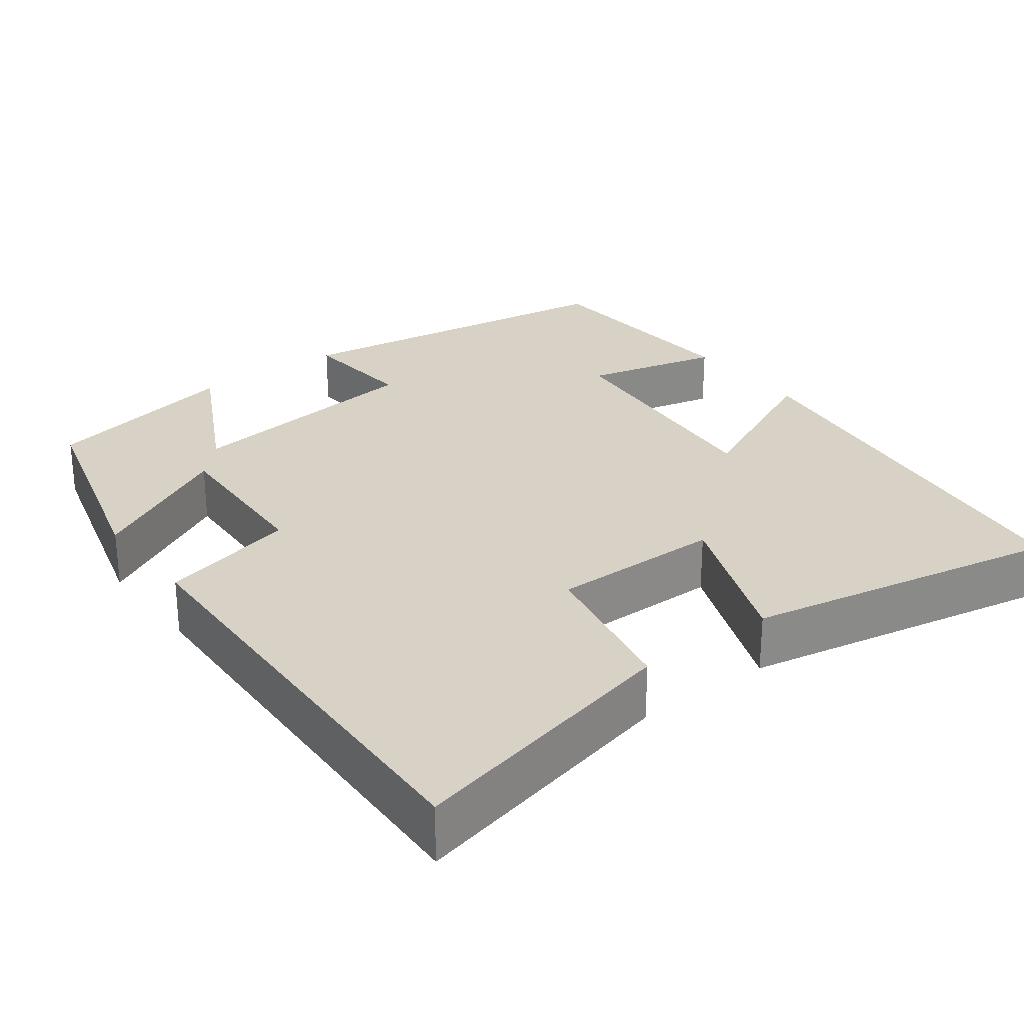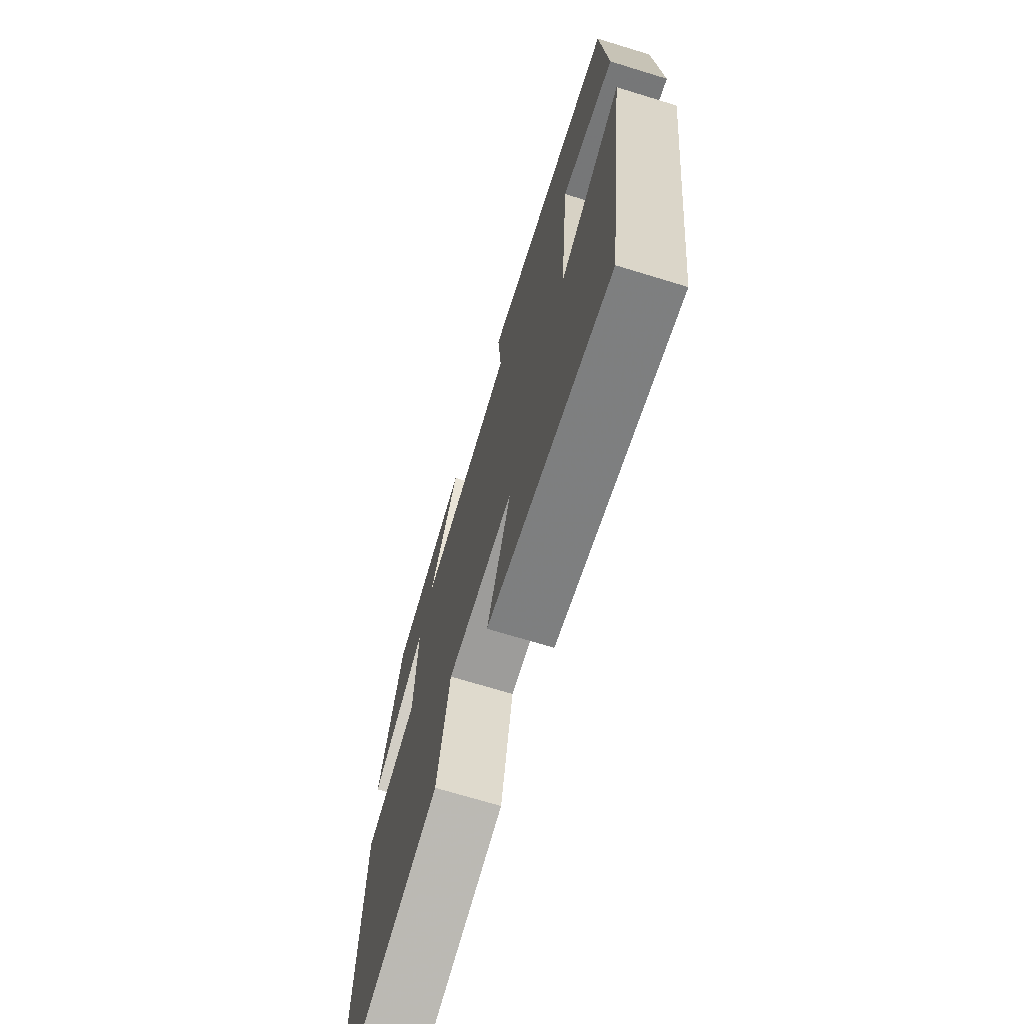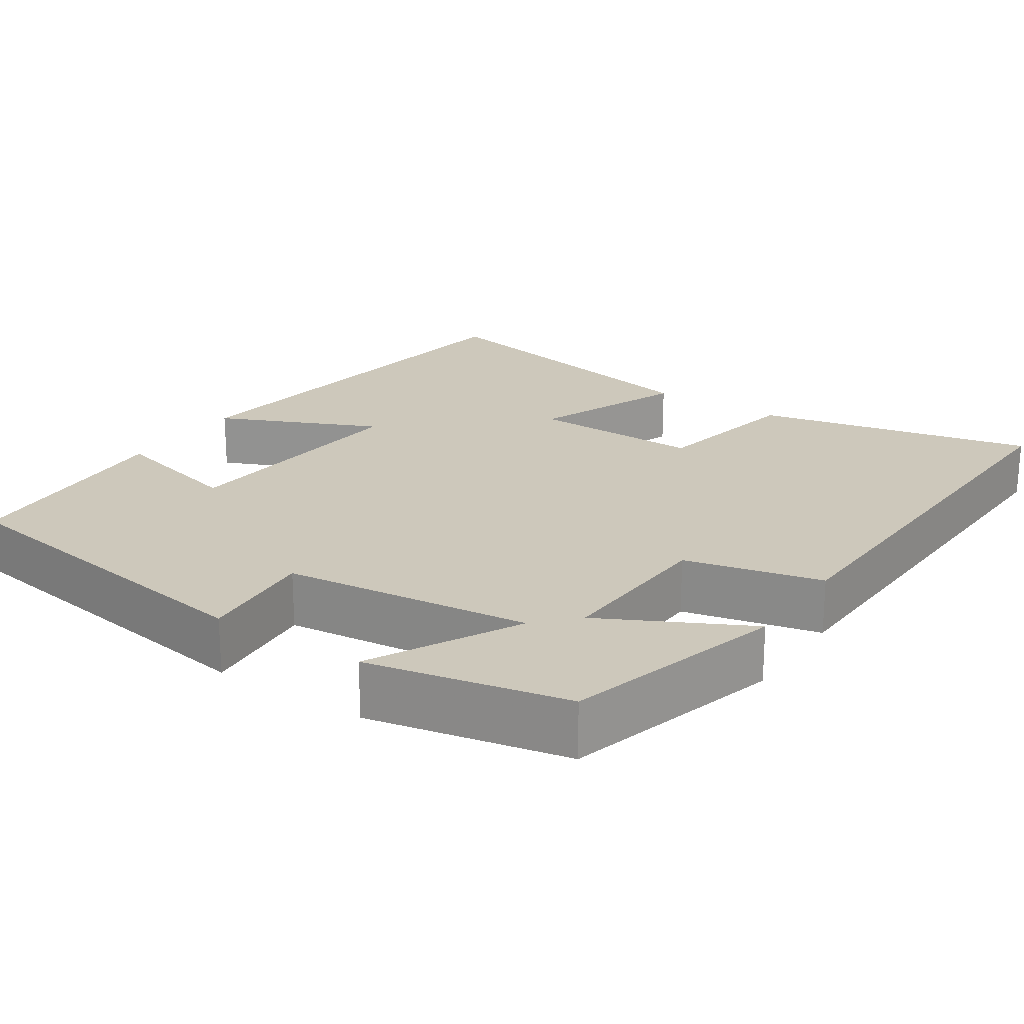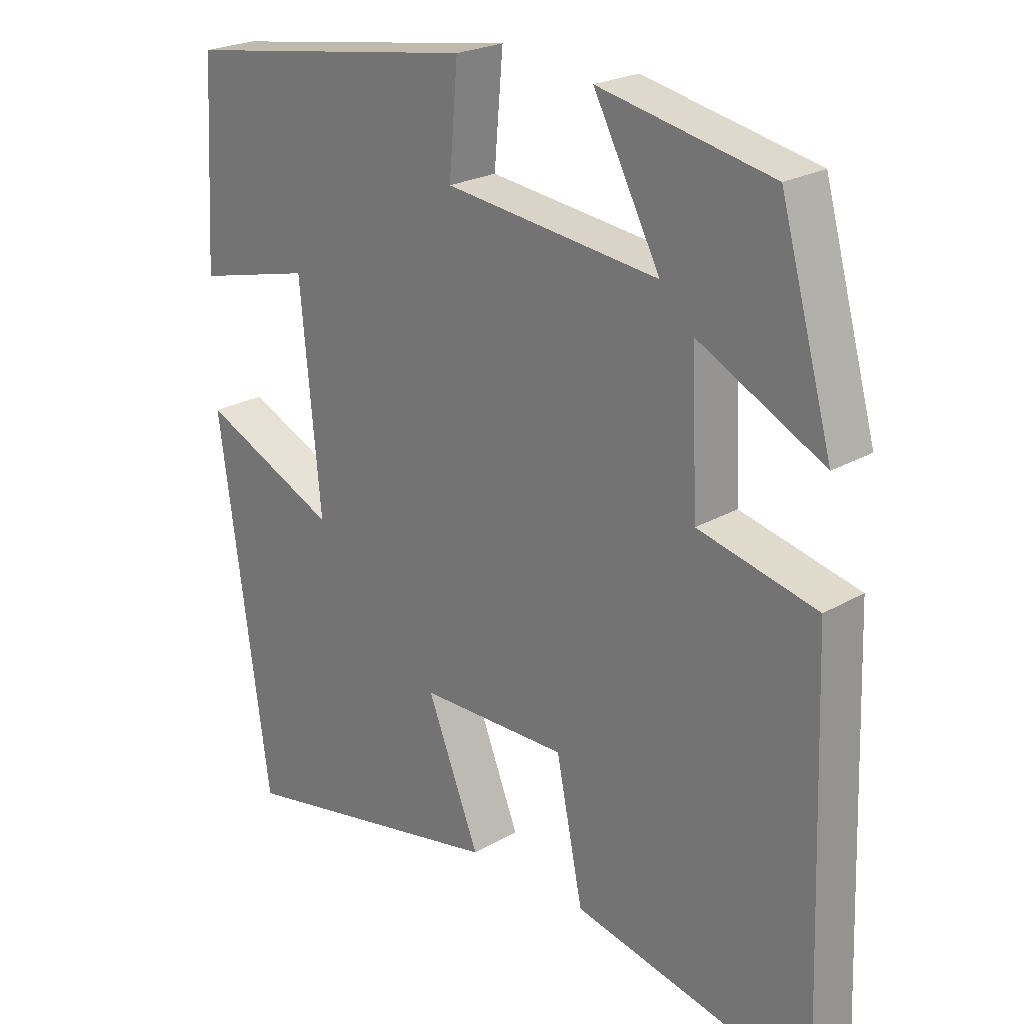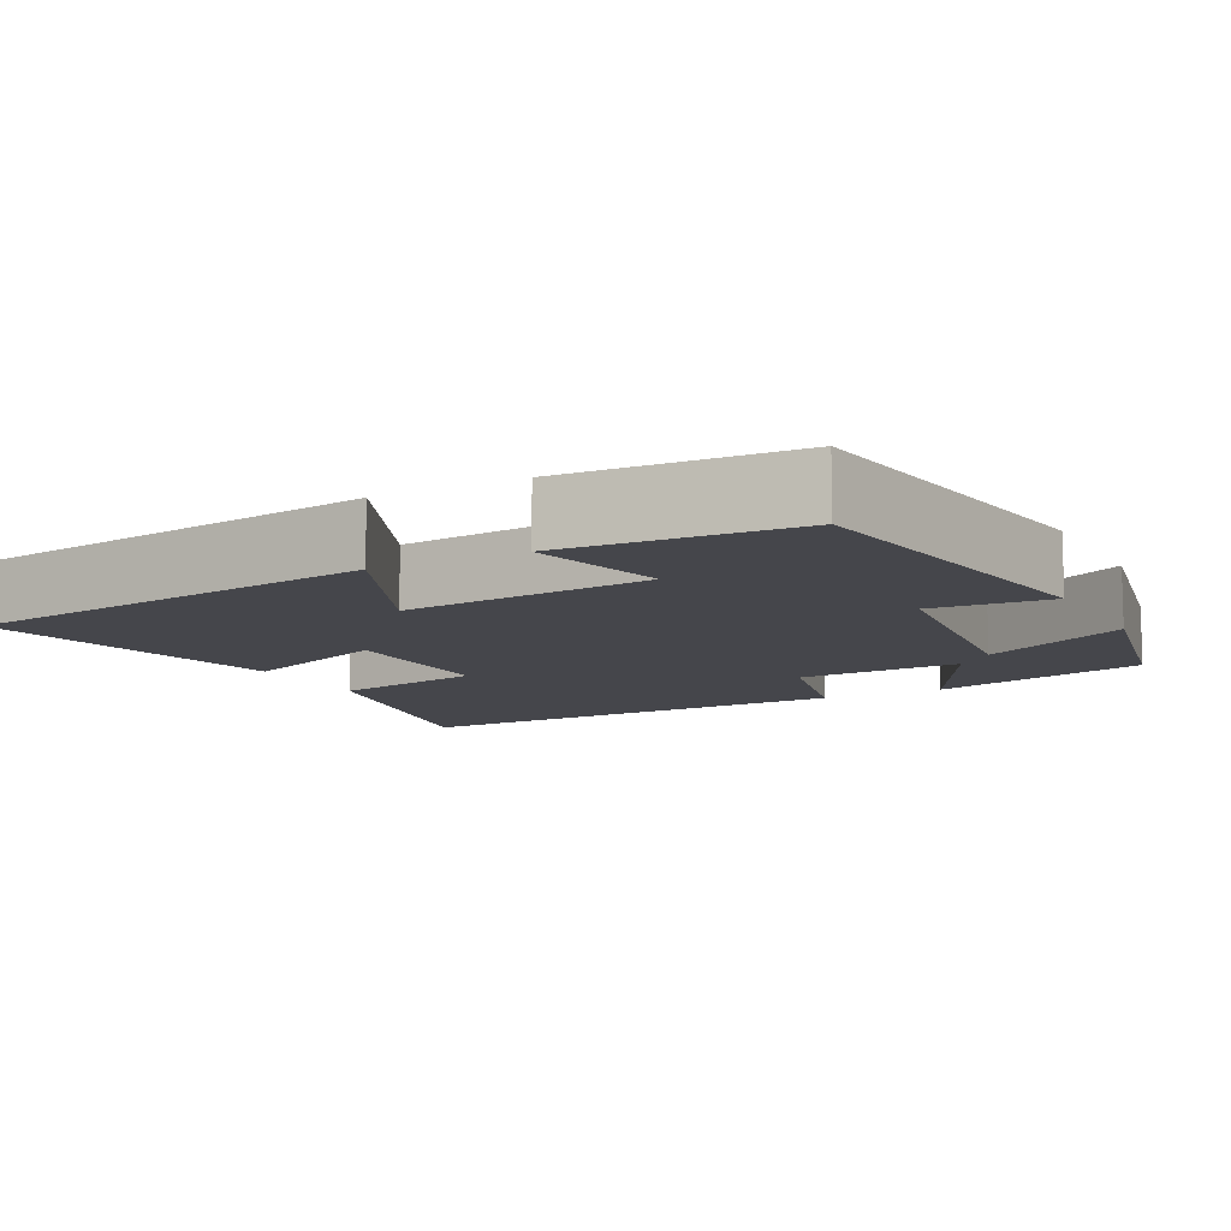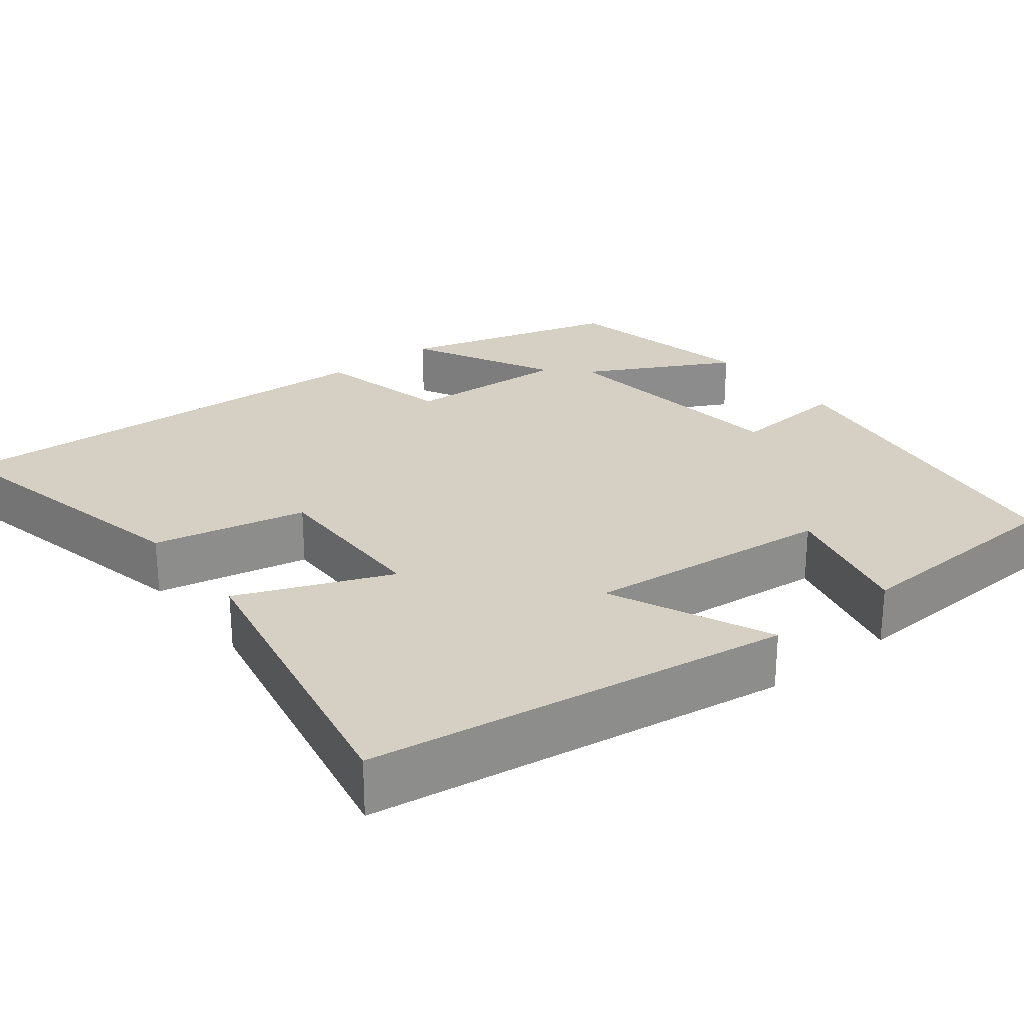
<metadata>
{"format":"obj","ext":"obj","renderer":"f3d","projection":"perspective","resolution":1024,"background":"white","views":[{"elev":27.2,"azim":142.8,"up":"+Y"},{"elev":-70.7,"azim":-107.0,"up":"+Z"},{"elev":21.9,"azim":33.8,"up":"+Y"},{"elev":23.1,"azim":45.4,"up":"+Z"},{"elev":-10.0,"azim":-62.2,"up":"+Y"},{"elev":26.0,"azim":-127.9,"up":"+Y"}]}
</metadata>
<code>
v 0.521 0.07 -0.58
v 0.163 0.07 -0.5
v 0.123 0.07 -0.303
v -0.097 0.07 -0.305
v -0.019 0.07 -0.5
v -0.425 0.07 -0.58
v -0.5 0.07 -0.04
v -0.295 0.07 -0.133
v -0.325 0.07 0.185
v -0.5 0.07 0.142
v -0.483 0.07 0.434
v -0.04 0.07 0.5
v -0.053 0.07 0.349
v 0.265 0.07 0.311
v 0.166 0.07 0.5
v 0.422 0.07 0.446
v 0.5 0.07 0.164
v 0.314 0.07 0.26
v 0.324 0.07 0.048
v 0.5 0.07 0.006
v 0.521 0 -0.58
v 0.163 0 -0.5
v 0.123 0 -0.303
v -0.097 0 -0.305
v -0.019 0 -0.5
v -0.425 0 -0.58
v -0.5 0 -0.04
v -0.295 0 -0.133
v -0.325 0 0.185
v -0.5 0 0.142
v -0.483 0 0.434
v -0.04 0 0.5
v -0.053 0 0.349
v 0.265 0 0.311
v 0.166 0 0.5
v 0.422 0 0.446
v 0.5 0 0.164
v 0.314 0 0.26
v 0.324 0 0.048
v 0.5 0 0.006
f 19 20 1 2
f 18 19 2 3
f 15 16 17 18
f 14 15 18
f 13 14 18 3
f 10 11 12 13
f 9 10 13
f 8 9 13 3
f 5 6 7 8
f 4 5 8
f 3 4 8
f 22 21 40 39
f 23 22 39 38
f 38 37 36 35
f 38 35 34
f 23 38 34 33
f 33 32 31 30
f 33 30 29
f 23 33 29 28
f 28 27 26 25
f 28 25 24
f 28 24 23
f 1 21 22 2
f 2 22 23 3
f 3 23 24 4
f 4 24 25 5
f 5 25 26 6
f 6 26 27 7
f 7 27 28 8
f 8 28 29 9
f 9 29 30 10
f 10 30 31 11
f 11 31 32 12
f 12 32 33 13
f 13 33 34 14
f 14 34 35 15
f 15 35 36 16
f 16 36 37 17
f 17 37 38 18
f 18 38 39 19
f 19 39 40 20
f 20 40 21 1

</code>
